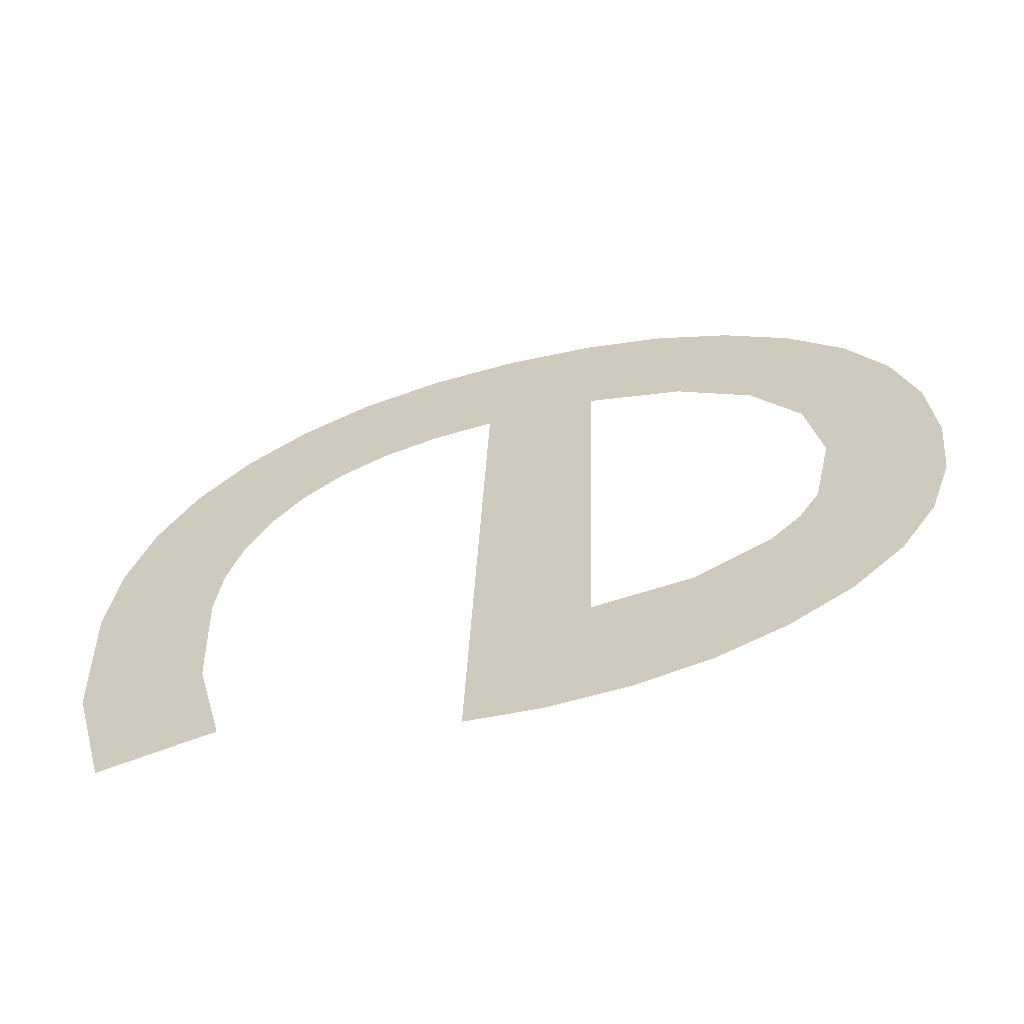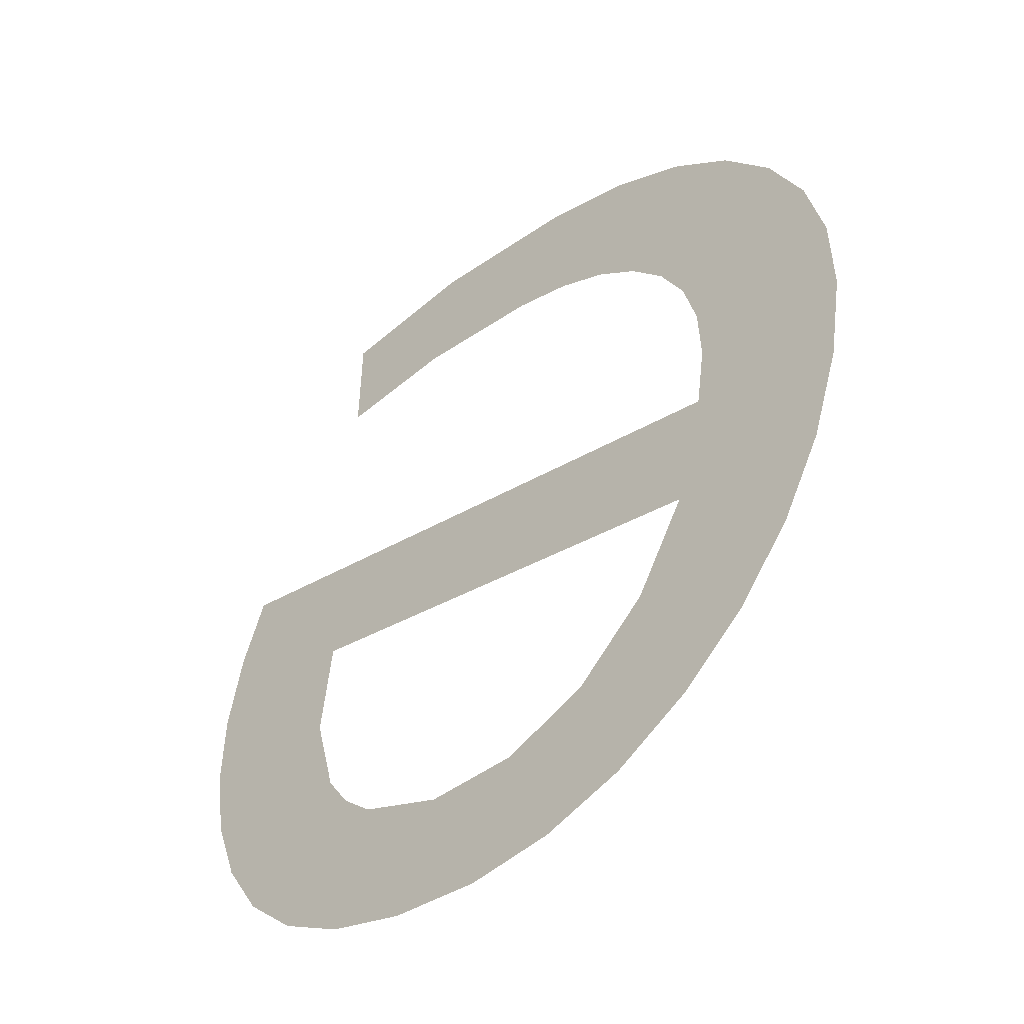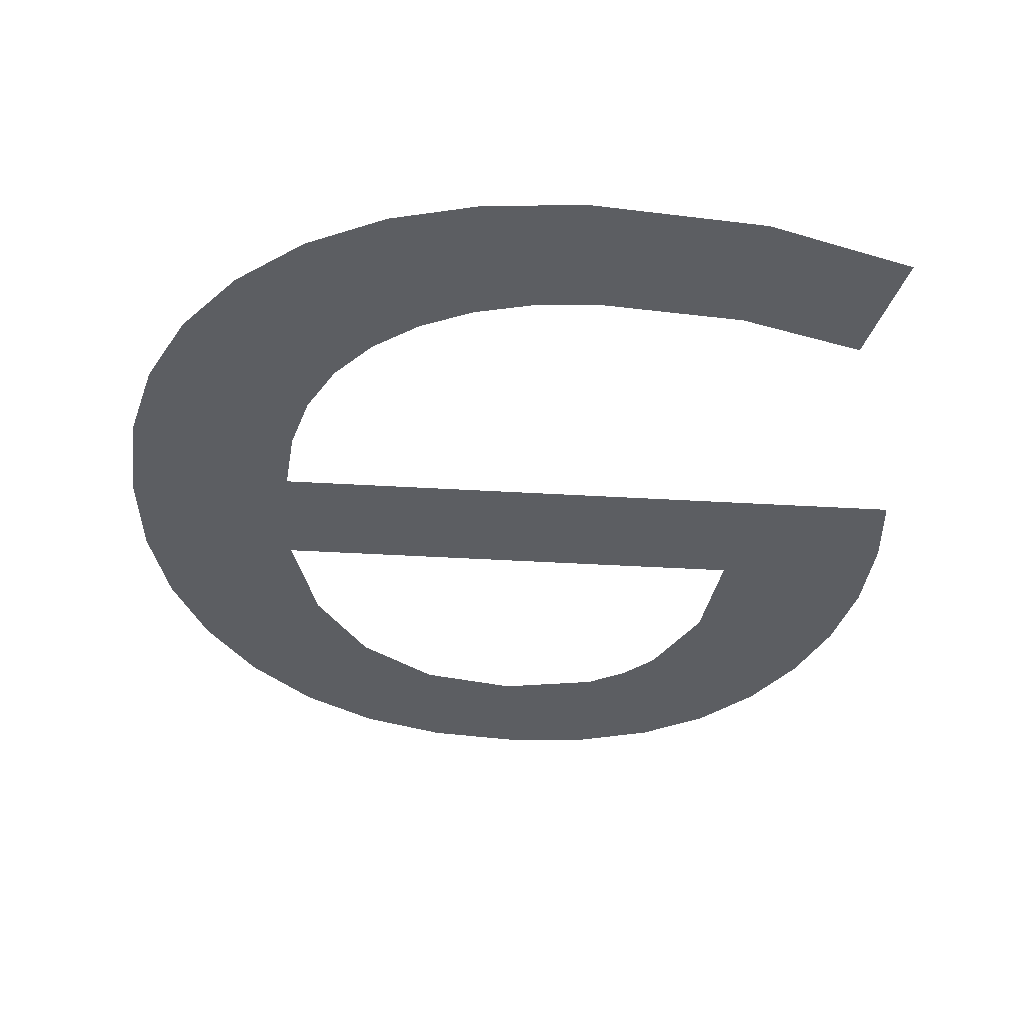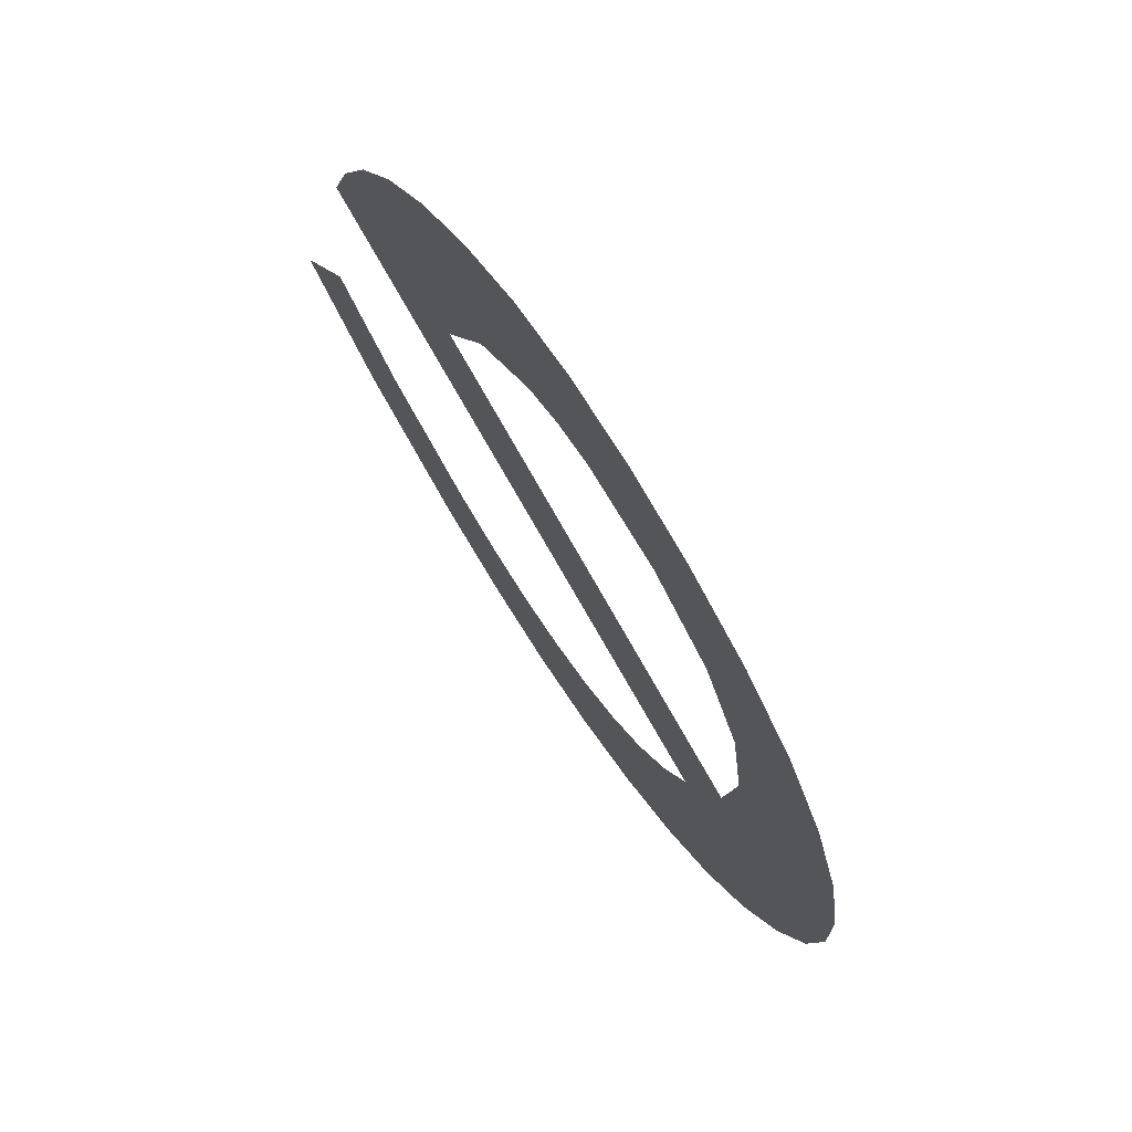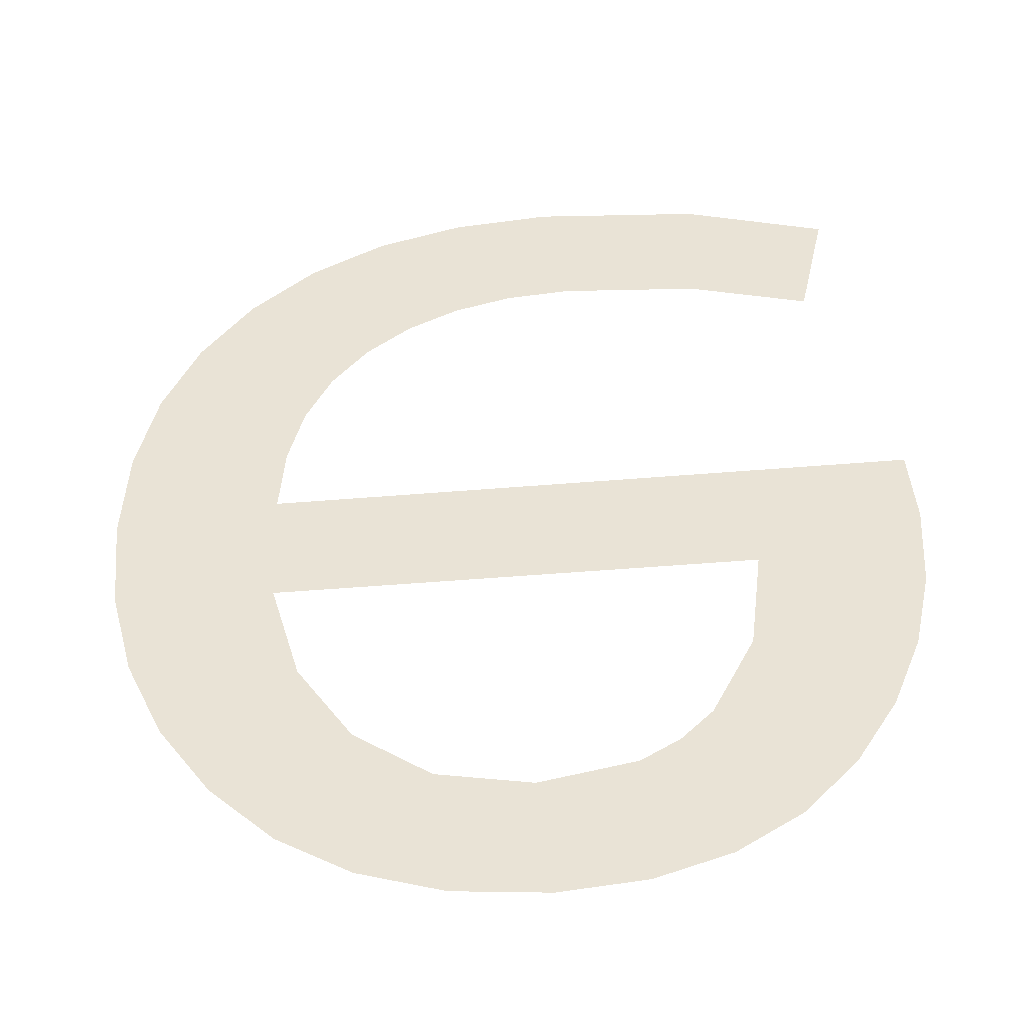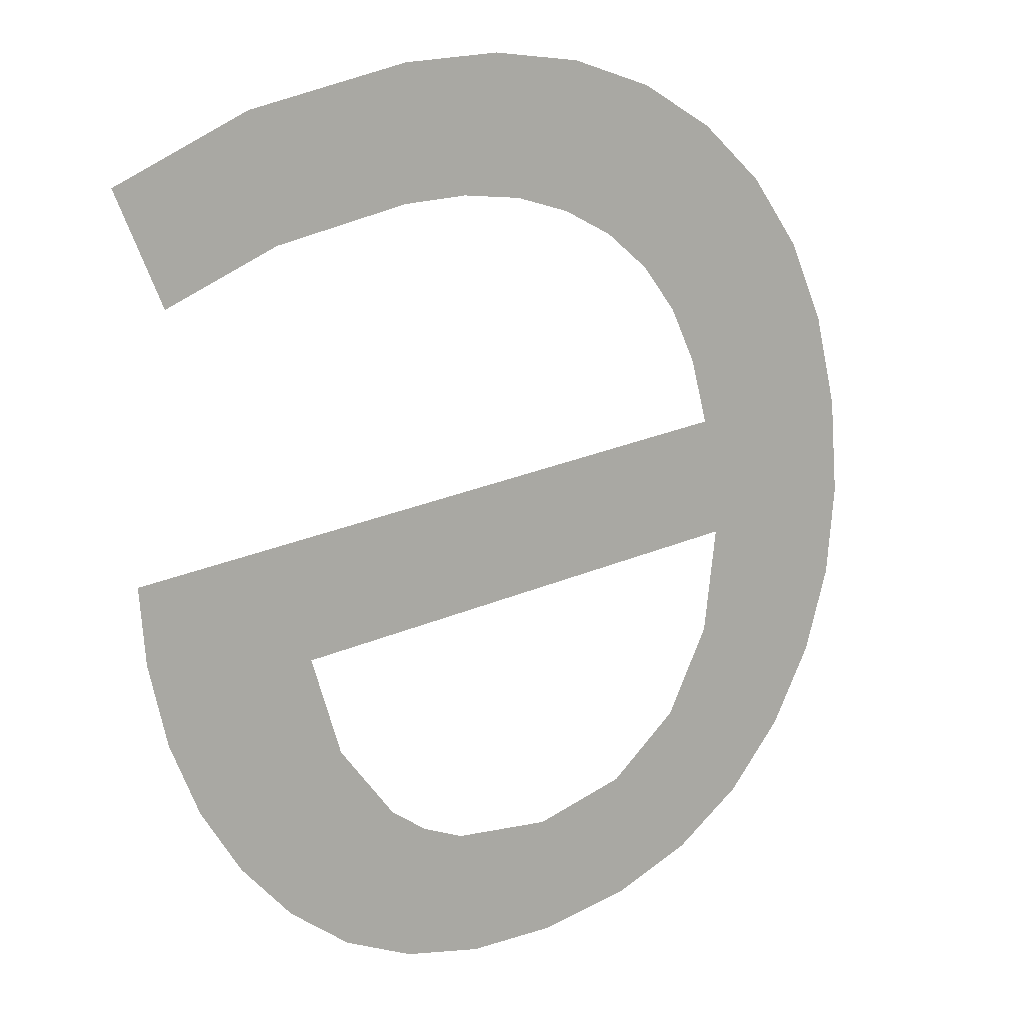
<metadata>
{"format":"obj","ext":"obj","renderer":"f3d","projection":"perspective","resolution":1024,"background":"white","views":[{"elev":27.6,"azim":91.8,"up":"+Y"},{"elev":-28.1,"azim":-135.6,"up":"+Z"},{"elev":-52.7,"azim":-3.4,"up":"+Y"},{"elev":-79.7,"azim":120.0,"up":"+Z"},{"elev":-58.4,"azim":4.7,"up":"+Z"},{"elev":30.7,"azim":149.5,"up":"+Z"}]}
</metadata>
<code>
o mesh402/mesh402-geometry#mesh402-geometry
v 0.5542 0.06151 -0.09707
v 0.5542 0.06106 -0.09539
v 0.5541 0.06128 -0.09623
v 0.5544 0.06172 -0.09785
v 0.5544 0.06085 -0.09463
v 0.5547 0.0619 -0.09855
v 0.5547 0.06068 -0.09397
v 0.5552 0.06207 -0.09919
v 0.5552 0.06052 -0.09339
v 0.5558 0.06221 -0.09971
v 0.5556 0.06152 -0.09712
v 0.5559 0.06176 -0.09802
v 0.5556 0.06123 -0.09605
v 0.5564 0.06231 -0.1001
v 0.5614 0.06123 -0.09605
v 0.5558 0.0604 -0.09293
v 0.5564 0.06195 -0.09872
v 0.56 0.06152 -0.09712
v 0.5557 0.06108 -0.09546
v 0.5571 0.06207 -0.09918
v 0.5601 0.06223 -0.09978
v 0.5558 0.06094 -0.09495
v 0.5572 0.06237 -0.1003
v 0.5598 0.06176 -0.09802
v 0.5606 0.06211 -0.09932
v 0.5561 0.06082 -0.09451
v 0.5579 0.06211 -0.09933
v 0.5595 0.06232 -0.1001
v 0.5609 0.06196 -0.09876
v 0.5565 0.06031 -0.09259
v 0.558 0.06239 -0.1004
v 0.5594 0.06195 -0.09872
v 0.5612 0.06179 -0.09814
v 0.5564 0.06072 -0.09414
v 0.5588 0.06207 -0.09918
v 0.5591 0.06202 -0.09899
v 0.5614 0.06161 -0.09746
v 0.5568 0.06064 -0.09385
v 0.5588 0.06238 -0.1003
v 0.5614 0.06141 -0.09672
v 0.5573 0.06025 -0.09239
v 0.5573 0.06059 -0.09364
v 0.5578 0.06055 -0.09351
v 0.5582 0.06024 -0.09233
v 0.5584 0.06054 -0.09347
v 0.5597 0.06027 -0.09245
v 0.5596 0.06057 -0.09357
v 0.5607 0.06065 -0.09387
v 0.561 0.06037 -0.09284
f 1 2 3
f 2 1 4
f 3 2 1
f 4 1 2
f 2 4 5
f 5 4 2
f 5 4 6
f 6 4 5
f 5 6 7
f 7 6 5
f 7 6 8
f 8 6 7
f 7 8 9
f 9 8 7
f 9 8 10
f 10 8 9
f 9 10 11
f 11 10 9
f 11 10 12
f 12 10 11
f 9 11 13
f 13 11 9
f 12 10 14
f 14 10 12
f 11 15 13
f 13 15 11
f 13 16 9
f 9 16 13
f 12 14 17
f 17 14 12
f 15 11 18
f 18 11 15
f 16 13 19
f 19 13 16
f 17 14 20
f 20 14 17
f 15 18 21
f 21 18 15
f 16 19 22
f 22 19 16
f 20 14 23
f 23 14 20
f 24 21 18
f 18 21 24
f 15 21 25
f 25 21 15
f 16 22 26
f 26 22 16
f 20 23 27
f 27 23 20
f 24 28 21
f 21 28 24
f 15 25 29
f 29 25 15
f 16 26 30
f 30 26 16
f 27 23 31
f 31 23 27
f 32 28 24
f 24 28 32
f 15 29 33
f 33 29 15
f 30 26 34
f 34 26 30
f 27 31 35
f 35 31 27
f 36 28 32
f 32 28 36
f 15 33 37
f 37 33 15
f 30 34 38
f 38 34 30
f 35 31 39
f 39 31 35
f 36 39 28
f 28 39 36
f 15 37 40
f 40 37 15
f 30 38 41
f 41 38 30
f 35 39 36
f 36 39 35
f 41 38 42
f 42 38 41
f 41 42 43
f 43 42 41
f 41 43 44
f 44 43 41
f 44 43 45
f 45 43 44
f 44 45 46
f 46 45 44
f 46 45 47
f 47 45 46
f 46 47 48
f 48 47 46
f 46 48 49
f 49 48 46

</code>
